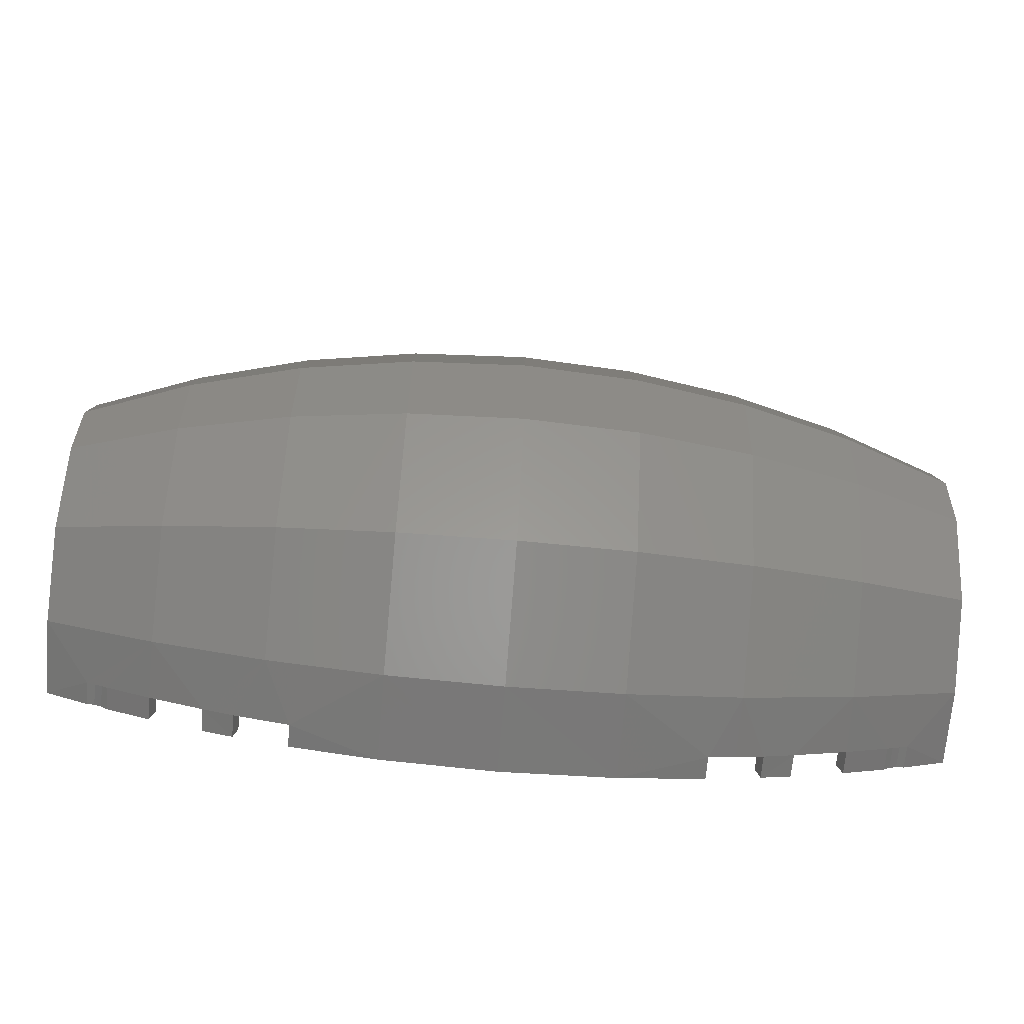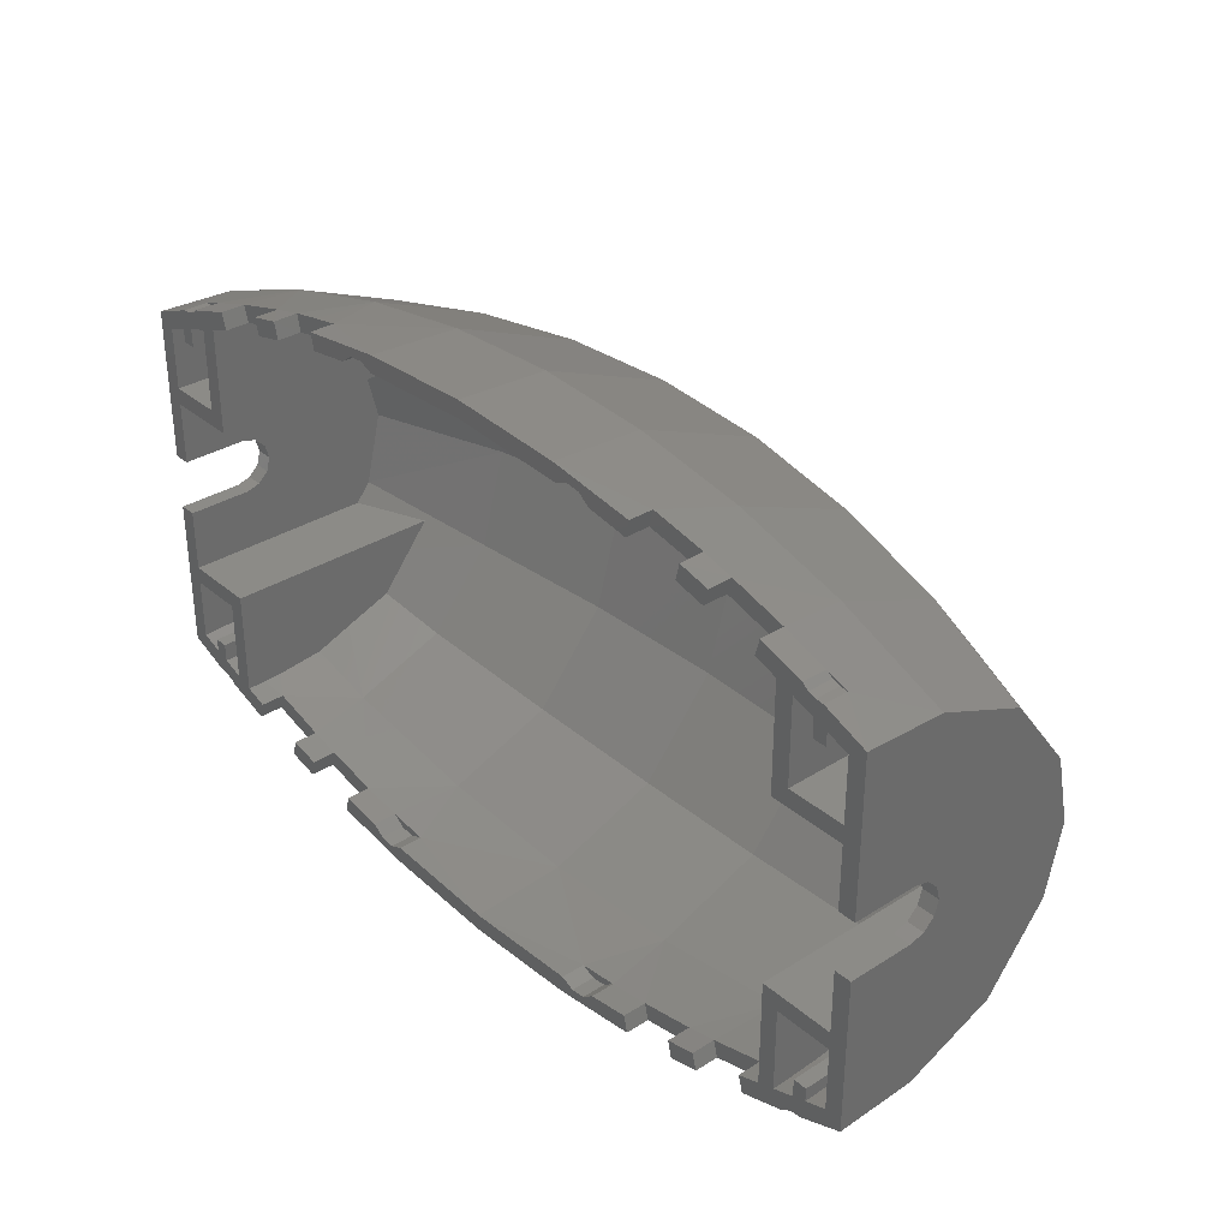
<metadata>
{"format":"stl","ext":"stl","renderer":"f3d","projection":"perspective","resolution":1024,"background":"white","views":[{"elev":-68.5,"azim":-5.0,"up":"+Z"},{"elev":33.2,"azim":-130.9,"up":"+Z"}]}
</metadata>
<code>
# stl→obj: 424 verts, 716 faces
v -2.291 0 -2.145
v -2.562 -0.21 -2.079
v -2.562 0 -2.079
v -2.291 -0.21 -2.148
v -4 0 -1.6
v -3.617 -0.21 -1.751
v -4 -0.6868 -1.573
v -3.617 0 -1.751
v -3.044 -0.21 -1.945
v -3.035 -0.7317 -1.914
v -3.428 -0.21 -1.819
v -2.04 -0.7641 -2.161
v -2.04 -0.21 -2.198
v -1.8 -0.21 -2.243
v -1.025 -0.7837 -2.309
v -1.025 0 -2.349
v -1.8 0 -2.243
v -3.003 -0.21 -1.8
v -3.003 0 -1.8
v -3.85 0 -1.499
v -3.85 -0.7202 -1.46
v -2.602 -0.7754 -1.867
v -2.522 -0.21 -1.935
v -1.312 -0.8143 -2.113
v -1.397 -0.21 -2.154
v -1.766 -0.21 -2.097
v -2.256 -0.21 -1.999
v 0 0 -2.25
v -1.045 0 -2.197
v -1.045 -0.21 -2.197
v 0 -0.8273 -2.195
v -3.85 -1.979 0
v -2.602 -2.394 0
v -3.85 -1.827 -0.632
v -2.602 -2.164 -0.8589
v -3.85 -1.39 -1.192
v -2.602 -1.604 -1.549
v -3.85 -0.685 -0.2165
v -3.85 -0.7765 -0.125
v -3.85 -0.56 -0.25
v -1.165 0 -2.247
v -3.35 0 -1.677
v -3.35 -0.124 -1.677
v -3.35 0 -0.95
v -3.2 -0.1612 -1.73
v -3.2 0 -1.73
v -3.2 0 -0.8
v -3.66 0 -1.567
v -3.66 -0.04713 -1.567
v -3.66 0 -1.45
v -3.54 0 -1.61
v -3.54 0 -1.45
v -3.54 -0.0769 -1.61
v -3.54 -0.0769 1.61
v -3.54 0 1.45
v -3.54 0 1.61
v -3.66 0 1.45
v -3.66 -0.04713 1.567
v -3.66 0 1.567
v -3.2 0 0.8
v -3.2 0 1.73
v -3.2 -0.1612 1.73
v -3.35 0 0.95
v -3.35 -0.124 1.677
v -3.35 0 1.677
v -1.045 0 2.197
v -1.165 0 2.247
v -1.025 0 2.349
v -3.85 -1.827 0.632
v -3.85 -0.685 0.2165
v -3.85 -0.56 0.25
v -3.85 -0.7765 0.125
v -2.04 -0.21 2.198
v -1.8 -0.21 2.243
v -1.766 -0.21 2.097
v -2.602 -2.164 0.8589
v -3.85 -1.39 1.192
v -2.602 -1.604 1.549
v -1.045 -0.21 2.197
v -1.312 -0.8143 2.113
v -1.397 -0.21 2.154
v 0 -0.8273 2.195
v 0 0 2.25
v -2.256 -0.21 1.999
v -2.602 -0.7754 1.867
v -2.522 -0.21 1.935
v -3.003 -0.21 1.8
v -3.85 -0.7202 1.46
v -3.85 0 1.499
v -3.003 0 1.8
v -1.8 0 2.243
v -1.025 -0.7837 2.309
v -2.04 -0.7641 2.161
v -3.035 -0.7317 1.914
v -2.562 -0.21 2.079
v -3.044 -0.21 1.945
v -2.291 -0.21 2.148
v -3.428 -0.21 1.819
v -4 0 1.6
v -3.617 -0.21 1.751
v -3.617 0 1.751
v -4 -0.6868 1.573
v -2.291 0 2.145
v -2.562 0 2.079
v 3.54 -0.0769 -1.61
v 3.54 0 -1.45
v 3.54 0 -1.61
v 3.66 0 -1.45
v 3.66 -0.04713 -1.567
v 3.66 0 -1.567
v 3.2 0 -0.8
v 3.2 0 -1.73
v 3.2 -0.1612 -1.73
v 3.35 0 -0.95
v 3.35 -0.124 -1.677
v 3.35 0 -1.677
v 1.045 0 -2.197
v 1.165 0 -2.247
v 1.025 0 -2.349
v 3.85 -1.827 -0.632
v 3.85 -0.685 -0.2165
v 3.85 -0.56 -0.25
v 3.85 -0.7765 -0.125
v 2.04 -0.21 -2.198
v 1.8 -0.21 -2.243
v 1.766 -0.21 -2.097
v 2.602 -2.164 -0.8589
v 3.85 -1.39 -1.192
v 2.602 -1.604 -1.549
v 2.602 -2.394 0
v 3.85 -1.979 0
v 1.045 -0.21 -2.197
v 1.312 -0.8143 -2.113
v 1.397 -0.21 -2.154
v 2.256 -0.21 -1.999
v 2.602 -0.7754 -1.867
v 2.522 -0.21 -1.935
v 3.003 -0.21 -1.8
v 3.85 -0.7202 -1.46
v 3.85 0 -1.499
v 3.003 0 -1.8
v 1.8 0 -2.243
v 1.025 -0.7837 -2.309
v 2.04 -0.7641 -2.161
v 3.035 -0.7317 -1.914
v 2.562 -0.21 -2.079
v 3.044 -0.21 -1.945
v 2.291 -0.21 -2.148
v 3.428 -0.21 -1.819
v 4 0 -1.6
v 3.617 -0.21 -1.751
v 3.617 0 -1.751
v 4 -0.6868 -1.573
v 2.291 0 -2.145
v 2.562 0 -2.079
v 2.291 0 2.145
v 2.562 -0.21 2.079
v 2.562 0 2.079
v 2.291 -0.21 2.148
v 4 0 1.6
v 3.617 -0.21 1.751
v 4 -0.6868 1.573
v 3.617 0 1.751
v 3.044 -0.21 1.945
v 3.035 -0.7317 1.914
v 3.428 -0.21 1.819
v 2.04 -0.7641 2.161
v 2.04 -0.21 2.198
v 1.8 -0.21 2.243
v 1.025 -0.7837 2.309
v 1.025 0 2.349
v 1.8 0 2.243
v 3.003 -0.21 1.8
v 3.003 0 1.8
v 3.85 0 1.499
v 3.85 -0.7202 1.46
v 2.602 -0.7754 1.867
v 2.522 -0.21 1.935
v 1.312 -0.8143 2.113
v 1.397 -0.21 2.154
v 1.766 -0.21 2.097
v 2.256 -0.21 1.999
v 1.045 0 2.197
v 1.045 -0.21 2.197
v 3.85 -1.827 0.632
v 2.602 -2.164 0.8589
v 3.85 -1.39 1.192
v 2.602 -1.604 1.549
v 3.85 -0.685 0.2165
v 3.85 -0.7765 0.125
v 3.85 -0.56 0.25
v 1.165 0 2.247
v 3.35 0 1.677
v 3.35 -0.124 1.677
v 3.35 0 0.95
v 3.2 -0.1612 1.73
v 3.2 0 1.73
v 3.2 0 0.8
v 3.66 0 1.567
v 3.66 -0.04713 1.567
v 3.66 0 1.45
v 3.54 0 1.61
v 3.54 0 1.45
v 3.54 -0.0769 1.61
v -1.025 -2.632 -0.8919
v -1.025 -2.829 0
v -2.04 -2.678 0
v -2.04 -2.493 -0.8345
v -1.025 -1.897 -1.849
v -2.04 -1.806 -1.73
v 0 -1.927 -1.889
v 0 -2.678 -0.9111
v -3.035 -2.264 -0.7393
v -3.035 -2.427 0
v -4 -2.08 0
v -4 -1.945 -0.6074
v -3.035 -1.655 -1.532
v -4 -1.445 -1.259
v 0 -0.7902 -2.359
v 0 -2.88 0
v -3.044 0 -1.945
v -3.428 0 -1.819
v 0 0 -2.4
v -2.522 0 -1.935
v -2.256 0 -1.999
v -1.397 0 -2.154
v -1.766 0 -2.097
v -1.312 -2.646 0
v -1.312 -2.386 -0.9718
v -1.312 -1.752 -1.753
v 0 -2.46 -1.01
v 0 -1.801 -1.821
v 0 -2.73 0
v -1.293 0 -2.232
v -1.293 -0.21 -2.232
v -1.165 -0.21 -2.247
v -3.85 0 -0.25
v -3.549 -0.21 -1.755
v -3.484 -0.21 -1.779
v -3.549 0 -1.755
v -3.484 0 -1.779
v -4 -0.81 0
v -4 -0.7765 -0.125
v -4 -0.685 -0.2165
v -4 -0.56 -0.25
v -4 0 -0.25
v -3.85 -0.81 0
v -3.35 -1.476 -1.335
v -3.35 -1.785 -0.95
v -3.35 -0.7424 -1.623
v -3.35 -0.4189 -1.661
v -3.85 -1.579 -0.95
v -3.85 0 -0.95
v -3.85 0 -0.8
v -3.85 -1.696 -0.8
v -3.2 -1.964 -0.8
v -3.2 -1.502 -1.378
v -3.2 -0.749 -1.672
v -3.2 -0.3285 -1.721
v -3.66 -0.8548 -1.474
v -3.66 -0.9137 -1.45
v -3.66 -0.7286 -1.522
v -3.66 -0.6057 -1.536
v -3.54 -1.02 -1.45
v -3.54 -0.9398 -1.482
v -3.54 -0.7339 -1.561
v -3.54 -0.5334 -1.585
v -3.54 -1.02 1.45
v -3.66 -0.9137 1.45
v -3.54 -0.5334 1.585
v -3.54 -0.7339 1.561
v -3.54 -0.9398 1.482
v -3.66 -0.7286 1.522
v -3.66 -0.6057 1.536
v -3.66 -0.8548 1.474
v -3.2 -0.3285 1.721
v -3.2 -0.749 1.672
v -3.2 -1.502 1.378
v -3.2 -1.964 0.8
v -3.85 0 0.8
v -3.85 -1.696 0.8
v -3.85 0 0.95
v -3.85 -1.579 0.95
v -3.35 -1.785 0.95
v -3.35 -0.7424 1.623
v -3.35 -0.4189 1.661
v -3.35 -1.476 1.335
v -1.293 -0.21 2.232
v -1.165 -0.21 2.247
v -1.293 0 2.232
v -1.397 0 2.154
v -1.766 0 2.097
v 0 0 2.4
v -3.85 0 0.25
v -4 0 0.25
v -3.549 0 1.755
v -3.484 0 1.779
v -3.428 0 1.819
v -3.044 0 1.945
v -4 -0.56 0.25
v -4 -0.7765 0.125
v -4 -0.685 0.2165
v -4 -1.445 1.259
v -4 -1.945 0.6074
v -3.484 -0.21 1.779
v -3.549 -0.21 1.755
v -2.256 0 1.999
v -2.522 0 1.935
v 0 -2.46 1.01
v -1.312 -2.386 0.9718
v 0 -1.801 1.821
v -1.312 -1.752 1.753
v 0 -0.7902 2.359
v -1.025 -2.632 0.8919
v 0 -2.678 0.9111
v -3.035 -1.655 1.532
v -2.04 -1.806 1.73
v -1.025 -1.897 1.849
v 0 -1.927 1.889
v -3.035 -2.264 0.7393
v -2.04 -2.493 0.8345
v 3.54 -1.02 -1.45
v 3.66 -0.9137 -1.45
v 3.54 -0.5334 -1.585
v 3.54 -0.7339 -1.561
v 3.54 -0.9398 -1.482
v 3.66 -0.7286 -1.522
v 3.66 -0.6057 -1.536
v 3.66 -0.8548 -1.474
v 3.2 -0.3285 -1.721
v 3.2 -0.749 -1.672
v 3.2 -1.502 -1.378
v 3.2 -1.964 -0.8
v 3.85 0 -0.8
v 3.85 -1.696 -0.8
v 3.85 0 -0.95
v 3.85 -1.579 -0.95
v 3.35 -1.785 -0.95
v 3.35 -0.7424 -1.623
v 3.35 -0.4189 -1.661
v 3.35 -1.476 -1.335
v 1.293 -0.21 -2.232
v 1.165 -0.21 -2.247
v 1.293 0 -2.232
v 1.397 0 -2.154
v 1.766 0 -2.097
v 3.85 0 -0.25
v 4 0 -0.25
v 3.549 0 -1.755
v 3.484 0 -1.779
v 3.428 0 -1.819
v 3.044 0 -1.945
v 4 -0.56 -0.25
v 4 -0.81 0
v 4 -0.7765 -0.125
v 3.85 -0.81 0
v 4 -0.685 -0.2165
v 4 -1.445 -1.259
v 4 -1.945 -0.6074
v 4 -2.08 0
v 3.484 -0.21 -1.779
v 3.549 -0.21 -1.755
v 2.256 0 -1.999
v 2.522 0 -1.935
v 1.312 -2.646 0
v 1.312 -2.386 -0.9718
v 1.312 -1.752 -1.753
v 1.025 -2.632 -0.8919
v 1.025 -2.829 0
v 3.035 -1.655 -1.532
v 2.04 -1.806 -1.73
v 1.025 -1.897 -1.849
v 3.035 -2.264 -0.7393
v 3.035 -2.427 0
v 2.04 -2.678 0
v 2.04 -2.493 -0.8345
v 1.025 -2.632 0.8919
v 2.04 -2.493 0.8345
v 1.025 -1.897 1.849
v 2.04 -1.806 1.73
v 3.035 -2.264 0.7393
v 4 -1.945 0.6074
v 3.035 -1.655 1.532
v 4 -1.445 1.259
v 3.044 0 1.945
v 3.428 0 1.819
v 2.522 0 1.935
v 2.256 0 1.999
v 1.397 0 2.154
v 1.766 0 2.097
v 1.312 -2.386 0.9718
v 1.312 -1.752 1.753
v 1.293 0 2.232
v 1.293 -0.21 2.232
v 1.165 -0.21 2.247
v 3.85 0 0.25
v 3.549 -0.21 1.755
v 3.484 -0.21 1.779
v 3.549 0 1.755
v 3.484 0 1.779
v 4 -0.7765 0.125
v 4 -0.685 0.2165
v 4 -0.56 0.25
v 4 0 0.25
v 3.35 -1.476 1.335
v 3.35 -1.785 0.95
v 3.35 -0.7424 1.623
v 3.35 -0.4189 1.661
v 3.85 -1.579 0.95
v 3.85 0 0.95
v 3.85 0 0.8
v 3.85 -1.696 0.8
v 3.2 -1.964 0.8
v 3.2 -1.502 1.378
v 3.2 -0.749 1.672
v 3.2 -0.3285 1.721
v 3.66 -0.8548 1.474
v 3.66 -0.9137 1.45
v 3.66 -0.7286 1.522
v 3.66 -0.6057 1.536
v 3.54 -1.02 1.45
v 3.54 -0.9398 1.482
v 3.54 -0.7339 1.561
v 3.54 -0.5334 1.585
f 1 2 3
f 4 2 1
f 5 6 7
f 8 6 5
f 9 10 11
f 12 4 13
f 9 2 10
f 12 13 14
f 15 12 14
f 16 15 14
f 17 16 14
f 18 19 20
f 21 18 20
f 22 18 21
f 23 18 22
f 24 25 26
f 23 22 27
f 28 29 30
f 31 28 30
f 24 31 30
f 25 24 30
f 32 33 34
f 33 35 34
f 34 35 36
f 37 36 35
f 26 14 13
f 34 38 39
f 40 38 34
f 16 41 29
f 42 43 44
f 45 46 47
f 48 49 50
f 51 52 53
f 54 55 56
f 57 58 59
f 60 61 62
f 63 64 65
f 66 67 68
f 69 70 71
f 72 70 69
f 73 74 75
f 76 77 78
f 77 76 69
f 69 76 33
f 69 33 32
f 79 80 81
f 79 82 80
f 79 83 82
f 79 66 83
f 84 85 86
f 75 81 80
f 85 87 86
f 88 87 85
f 89 87 88
f 89 90 87
f 74 68 91
f 74 92 68
f 74 93 92
f 74 73 93
f 94 95 96
f 73 97 93
f 98 94 96
f 99 100 101
f 102 100 99
f 103 95 97
f 104 95 103
f 105 106 107
f 108 109 110
f 111 112 113
f 114 115 116
f 117 118 119
f 120 121 122
f 123 121 120
f 124 125 126
f 127 128 129
f 128 127 120
f 120 127 130
f 120 130 131
f 132 133 134
f 132 31 133
f 132 28 31
f 132 117 28
f 135 136 137
f 126 134 133
f 136 138 137
f 139 138 136
f 140 138 139
f 140 141 138
f 125 119 142
f 125 143 119
f 125 144 143
f 125 124 144
f 145 146 147
f 124 148 144
f 149 145 147
f 150 151 152
f 153 151 150
f 154 146 148
f 155 146 154
f 156 157 158
f 159 157 156
f 160 161 162
f 163 161 160
f 164 165 166
f 167 159 168
f 164 157 165
f 167 168 169
f 170 167 169
f 171 170 169
f 172 171 169
f 173 174 175
f 176 173 175
f 177 173 176
f 178 173 177
f 179 180 181
f 178 177 182
f 83 183 184
f 82 83 184
f 179 82 184
f 180 179 184
f 131 130 185
f 130 186 185
f 185 186 187
f 188 187 186
f 181 169 168
f 185 189 190
f 191 189 185
f 171 192 183
f 193 194 195
f 196 197 198
f 199 200 201
f 202 203 204
f 205 206 207
f 205 207 208
f 209 205 208
f 209 208 210
f 211 212 205
f 211 205 209
f 213 214 215
f 213 215 216
f 217 213 216
f 217 216 218
f 210 208 213
f 210 213 217
f 208 207 214
f 208 214 213
f 15 209 210
f 15 210 12
f 219 211 209
f 219 209 15
f 10 217 218
f 10 218 7
f 12 210 217
f 12 217 10
f 212 220 206
f 212 206 205
f 221 9 11
f 221 11 222
f 10 7 6
f 10 6 11
f 2 4 12
f 2 12 10
f 15 16 223
f 15 223 219
f 224 23 27
f 224 27 225
f 226 227 26
f 226 26 25
f 24 26 27
f 24 27 22
f 35 33 228
f 35 228 229
f 229 230 37
f 229 37 35
f 230 229 231
f 230 231 232
f 22 37 230
f 22 230 24
f 21 36 37
f 21 37 22
f 24 230 232
f 24 232 31
f 229 228 233
f 229 233 231
f 41 234 235
f 41 235 236
f 234 226 25
f 234 25 235
f 29 41 236
f 29 236 30
f 21 20 237
f 21 237 36
f 34 36 237
f 34 237 40
f 26 227 17
f 26 17 14
f 11 6 238
f 11 238 239
f 13 4 27
f 13 27 26
f 19 18 9
f 19 9 221
f 18 23 2
f 18 2 9
f 224 3 2
f 224 2 23
f 1 3 224
f 1 224 225
f 27 4 1
f 27 1 225
f 239 238 240
f 239 240 241
f 238 6 8
f 238 8 240
f 11 239 241
f 11 241 222
f 215 242 243
f 215 243 216
f 216 243 244
f 216 244 218
f 218 244 245
f 218 245 7
f 7 245 246
f 7 246 5
f 34 39 247
f 34 247 32
f 39 38 244
f 39 244 243
f 38 40 245
f 38 245 244
f 247 39 243
f 247 243 242
f 40 237 246
f 40 246 245
f 8 5 20
f 8 20 240
f 19 221 222
f 19 222 241
f 241 240 20
f 241 20 19
f 246 237 20
f 246 20 5
f 29 28 223
f 29 223 16
f 234 41 16
f 234 16 17
f 227 226 234
f 227 234 17
f 30 236 235
f 30 235 25
f 248 249 44
f 248 44 250
f 251 250 44
f 251 44 43
f 44 249 252
f 44 252 253
f 254 47 44
f 254 44 253
f 255 256 47
f 255 47 254
f 47 256 257
f 47 257 258
f 47 258 259
f 47 259 45
f 44 47 46
f 44 46 42
f 52 51 48
f 52 48 50
f 260 261 50
f 260 50 262
f 263 262 50
f 263 50 49
f 52 264 265
f 52 265 266
f 52 266 267
f 52 267 53
f 261 264 52
f 261 52 50
f 57 55 268
f 57 268 269
f 54 270 271
f 54 271 55
f 271 272 268
f 271 268 55
f 58 57 273
f 58 273 274
f 273 57 269
f 273 269 275
f 57 59 56
f 57 56 55
f 65 61 60
f 65 60 63
f 62 276 277
f 62 277 60
f 277 278 279
f 277 279 60
f 280 60 279
f 280 279 281
f 282 63 60
f 282 60 280
f 282 283 284
f 282 284 63
f 64 63 285
f 64 285 286
f 285 63 284
f 285 284 287
f 81 288 289
f 81 289 79
f 91 290 291
f 91 291 292
f 91 68 67
f 91 67 290
f 68 293 83
f 68 83 66
f 99 89 294
f 99 294 295
f 90 89 296
f 90 296 297
f 297 298 299
f 297 299 90
f 296 89 99
f 296 99 101
f 300 295 294
f 300 294 71
f 242 301 72
f 242 72 247
f 302 300 71
f 302 71 70
f 301 302 70
f 301 70 72
f 32 247 72
f 32 72 69
f 99 295 300
f 99 300 102
f 102 300 302
f 102 302 303
f 303 302 301
f 303 301 304
f 304 301 242
f 304 242 215
f 298 297 305
f 298 305 98
f 296 101 100
f 296 100 306
f 297 296 306
f 297 306 305
f 307 103 97
f 307 97 84
f 307 308 104
f 307 104 103
f 86 95 104
f 86 104 308
f 96 95 86
f 96 86 87
f 299 96 87
f 299 87 90
f 75 84 97
f 75 97 73
f 305 306 100
f 305 100 98
f 74 91 292
f 74 292 75
f 71 294 77
f 71 77 69
f 77 294 89
f 77 89 88
f 79 289 67
f 79 67 66
f 288 81 291
f 288 291 290
f 289 288 290
f 289 290 67
f 309 233 228
f 309 228 310
f 82 311 312
f 82 312 80
f 85 78 77
f 85 77 88
f 80 312 78
f 80 78 85
f 311 309 310
f 311 310 312
f 76 78 312
f 76 312 310
f 310 228 33
f 310 33 76
f 85 84 75
f 85 75 80
f 81 75 292
f 81 292 291
f 307 84 86
f 307 86 308
f 313 293 68
f 313 68 92
f 94 93 97
f 94 97 95
f 98 100 102
f 98 102 94
f 298 98 96
f 298 96 299
f 314 206 220
f 314 220 315
f 94 316 317
f 94 317 93
f 102 303 316
f 102 316 94
f 92 318 319
f 92 319 313
f 93 317 318
f 93 318 92
f 320 214 207
f 320 207 321
f 316 320 321
f 316 321 317
f 303 304 320
f 303 320 316
f 304 215 214
f 304 214 320
f 318 314 315
f 318 315 319
f 317 321 314
f 317 314 318
f 321 207 206
f 321 206 314
f 108 106 322
f 108 322 323
f 105 324 325
f 105 325 106
f 325 326 322
f 325 322 106
f 109 108 327
f 109 327 328
f 327 108 323
f 327 323 329
f 108 110 107
f 108 107 106
f 116 112 111
f 116 111 114
f 113 330 331
f 113 331 111
f 331 332 333
f 331 333 111
f 334 111 333
f 334 333 335
f 336 114 111
f 336 111 334
f 336 337 338
f 336 338 114
f 115 114 339
f 115 339 340
f 339 114 338
f 339 338 341
f 134 342 343
f 134 343 132
f 142 344 345
f 142 345 346
f 142 119 118
f 142 118 344
f 119 223 28
f 119 28 117
f 150 140 347
f 150 347 348
f 141 140 349
f 141 349 350
f 350 351 352
f 350 352 141
f 349 140 150
f 349 150 152
f 353 348 347
f 353 347 122
f 354 355 123
f 354 123 356
f 357 353 122
f 357 122 121
f 355 357 121
f 355 121 123
f 131 356 123
f 131 123 120
f 150 348 353
f 150 353 153
f 153 353 357
f 153 357 358
f 358 357 355
f 358 355 359
f 359 355 354
f 359 354 360
f 351 350 361
f 351 361 149
f 349 152 151
f 349 151 362
f 350 349 362
f 350 362 361
f 363 154 148
f 363 148 135
f 363 364 155
f 363 155 154
f 137 146 155
f 137 155 364
f 147 146 137
f 147 137 138
f 352 147 138
f 352 138 141
f 126 135 148
f 126 148 124
f 361 362 151
f 361 151 149
f 125 142 346
f 125 346 126
f 122 347 128
f 122 128 120
f 128 347 140
f 128 140 139
f 132 343 118
f 132 118 117
f 342 134 345
f 342 345 344
f 343 342 344
f 343 344 118
f 231 233 365
f 231 365 366
f 31 232 367
f 31 367 133
f 136 129 128
f 136 128 139
f 133 367 129
f 133 129 136
f 232 231 366
f 232 366 367
f 127 129 367
f 127 367 366
f 366 365 130
f 366 130 127
f 136 135 126
f 136 126 133
f 134 126 346
f 134 346 345
f 363 135 137
f 363 137 364
f 219 223 119
f 219 119 143
f 145 144 148
f 145 148 146
f 149 151 153
f 149 153 145
f 351 149 147
f 351 147 352
f 368 369 220
f 368 220 212
f 145 370 371
f 145 371 144
f 153 358 370
f 153 370 145
f 143 372 211
f 143 211 219
f 144 371 372
f 144 372 143
f 373 374 375
f 373 375 376
f 370 373 376
f 370 376 371
f 358 359 373
f 358 373 370
f 359 360 374
f 359 374 373
f 372 368 212
f 372 212 211
f 371 376 368
f 371 368 372
f 376 375 369
f 376 369 368
f 377 369 375
f 377 375 378
f 379 377 378
f 379 378 380
f 319 315 377
f 319 377 379
f 381 374 360
f 381 360 382
f 383 381 382
f 383 382 384
f 380 378 381
f 380 381 383
f 378 375 374
f 378 374 381
f 170 379 380
f 170 380 167
f 313 319 379
f 313 379 170
f 165 383 384
f 165 384 162
f 167 380 383
f 167 383 165
f 315 220 369
f 315 369 377
f 385 164 166
f 385 166 386
f 165 162 161
f 165 161 166
f 157 159 167
f 157 167 165
f 170 171 293
f 170 293 313
f 387 178 182
f 387 182 388
f 389 390 181
f 389 181 180
f 179 181 182
f 179 182 177
f 186 130 365
f 186 365 391
f 391 392 188
f 391 188 186
f 392 391 309
f 392 309 311
f 177 188 392
f 177 392 179
f 176 187 188
f 176 188 177
f 179 392 311
f 179 311 82
f 391 365 233
f 391 233 309
f 192 393 394
f 192 394 395
f 393 389 180
f 393 180 394
f 183 192 395
f 183 395 184
f 176 175 396
f 176 396 187
f 185 187 396
f 185 396 191
f 181 390 172
f 181 172 169
f 166 161 397
f 166 397 398
f 168 159 182
f 168 182 181
f 174 173 164
f 174 164 385
f 173 178 157
f 173 157 164
f 387 158 157
f 387 157 178
f 156 158 387
f 156 387 388
f 182 159 156
f 182 156 388
f 398 397 399
f 398 399 400
f 397 161 163
f 397 163 399
f 166 398 400
f 166 400 386
f 360 354 401
f 360 401 382
f 382 401 402
f 382 402 384
f 384 402 403
f 384 403 162
f 162 403 404
f 162 404 160
f 185 190 356
f 185 356 131
f 190 189 402
f 190 402 401
f 189 191 403
f 189 403 402
f 356 190 401
f 356 401 354
f 191 396 404
f 191 404 403
f 163 160 175
f 163 175 399
f 174 385 386
f 174 386 400
f 400 399 175
f 400 175 174
f 404 396 175
f 404 175 160
f 183 83 293
f 183 293 171
f 393 192 171
f 393 171 172
f 390 389 393
f 390 393 172
f 184 395 394
f 184 394 180
f 405 406 195
f 405 195 407
f 408 407 195
f 408 195 194
f 195 406 409
f 195 409 410
f 411 198 195
f 411 195 410
f 412 413 198
f 412 198 411
f 198 413 414
f 198 414 415
f 198 415 416
f 198 416 196
f 195 198 197
f 195 197 193
f 203 202 199
f 203 199 201
f 417 418 201
f 417 201 419
f 420 419 201
f 420 201 200
f 203 421 422
f 203 422 423
f 203 423 424
f 203 424 204
f 418 421 203
f 418 203 201

</code>
